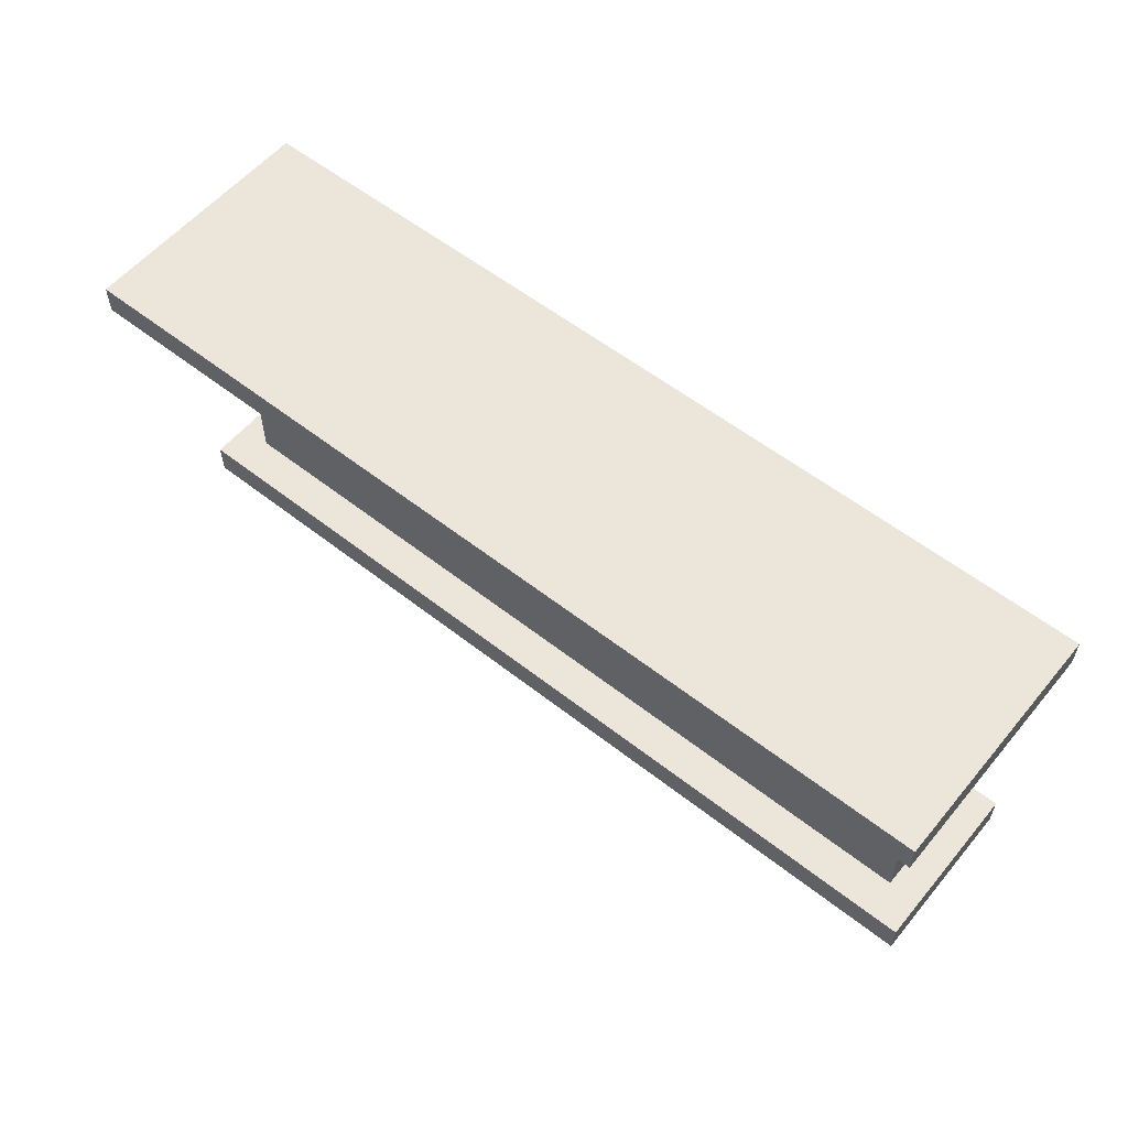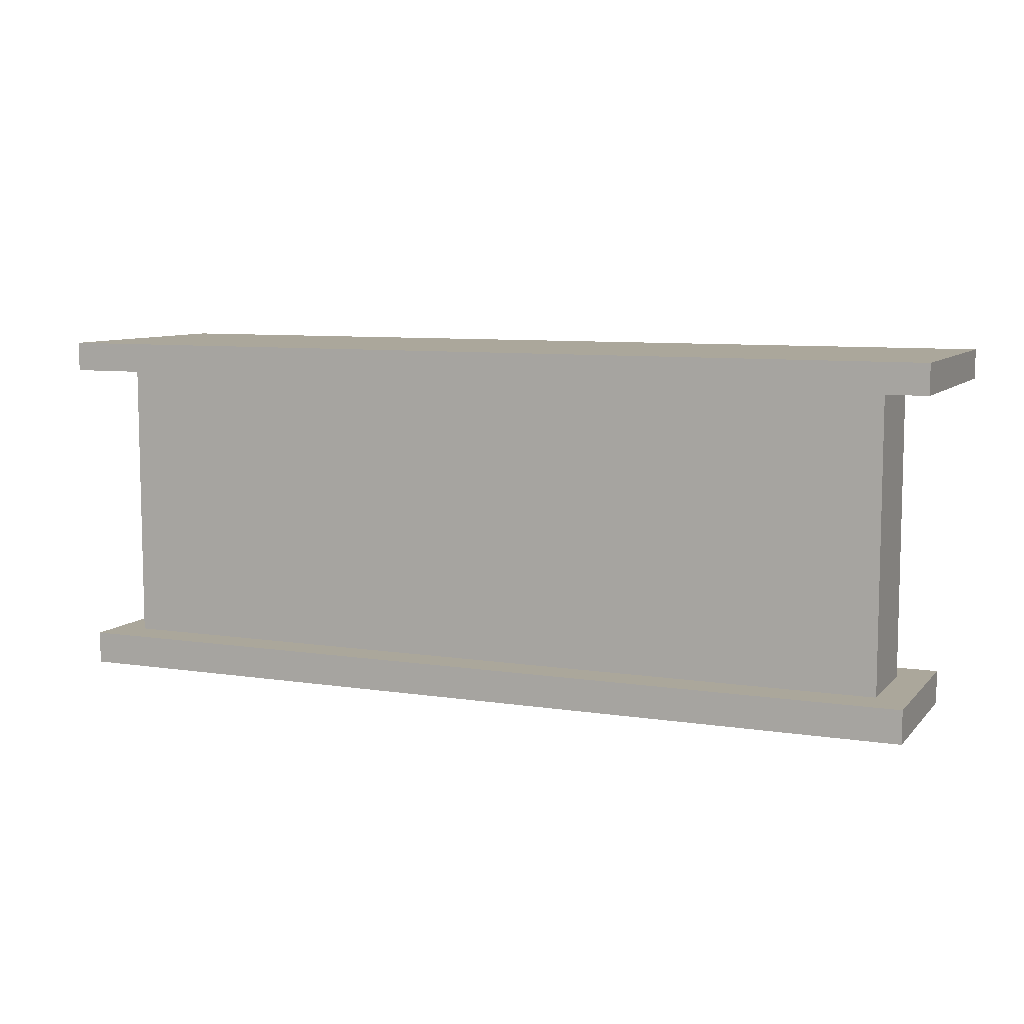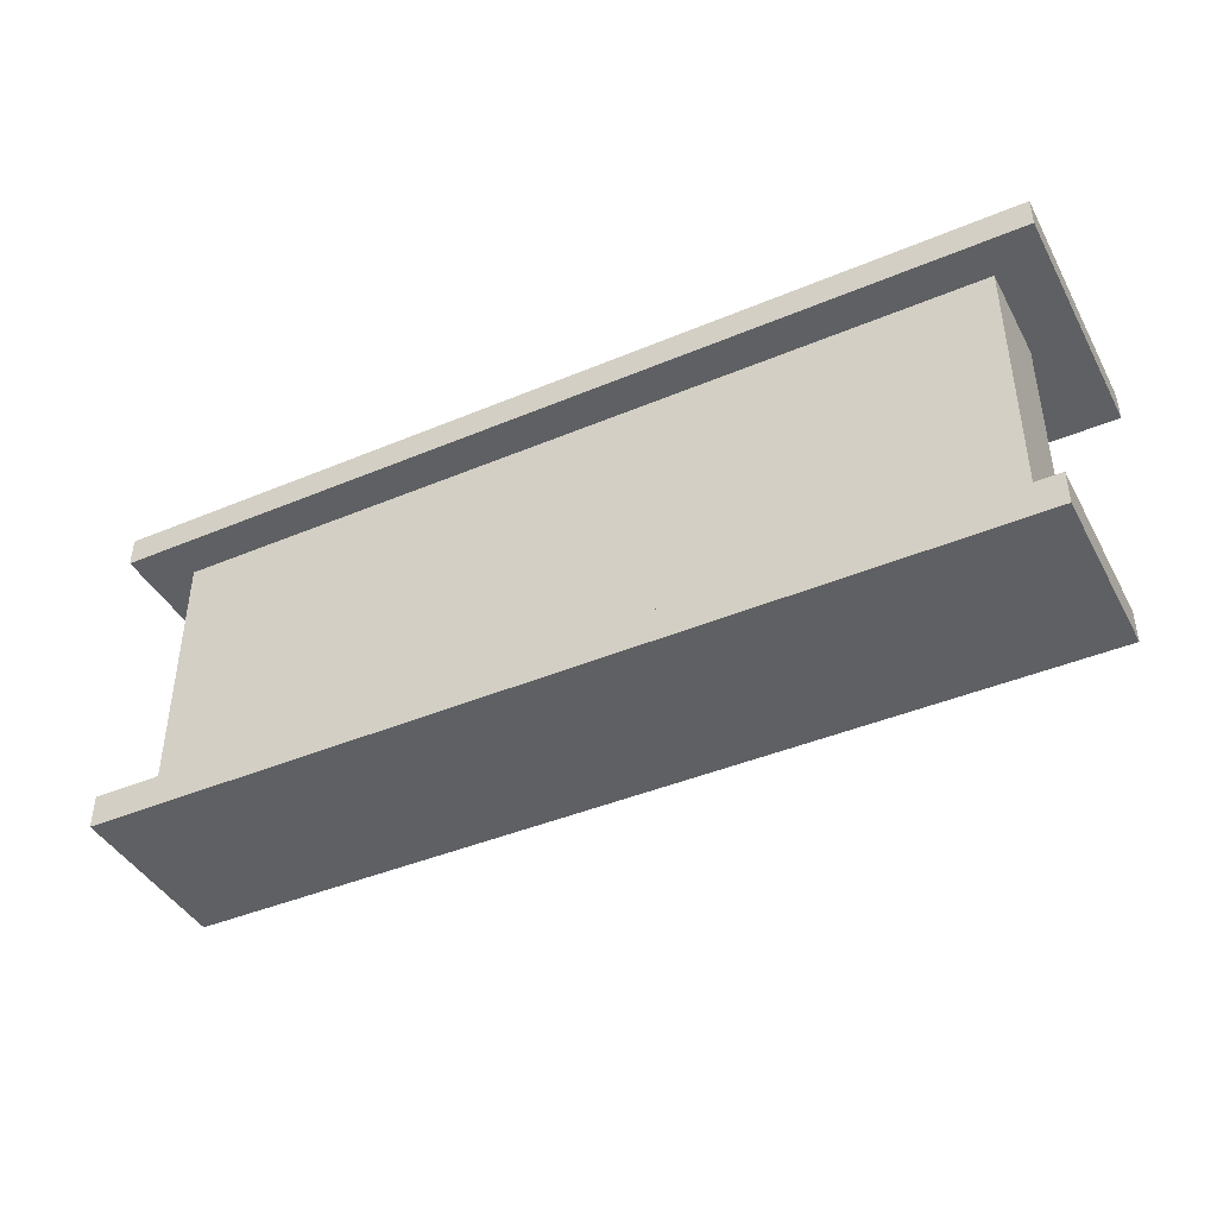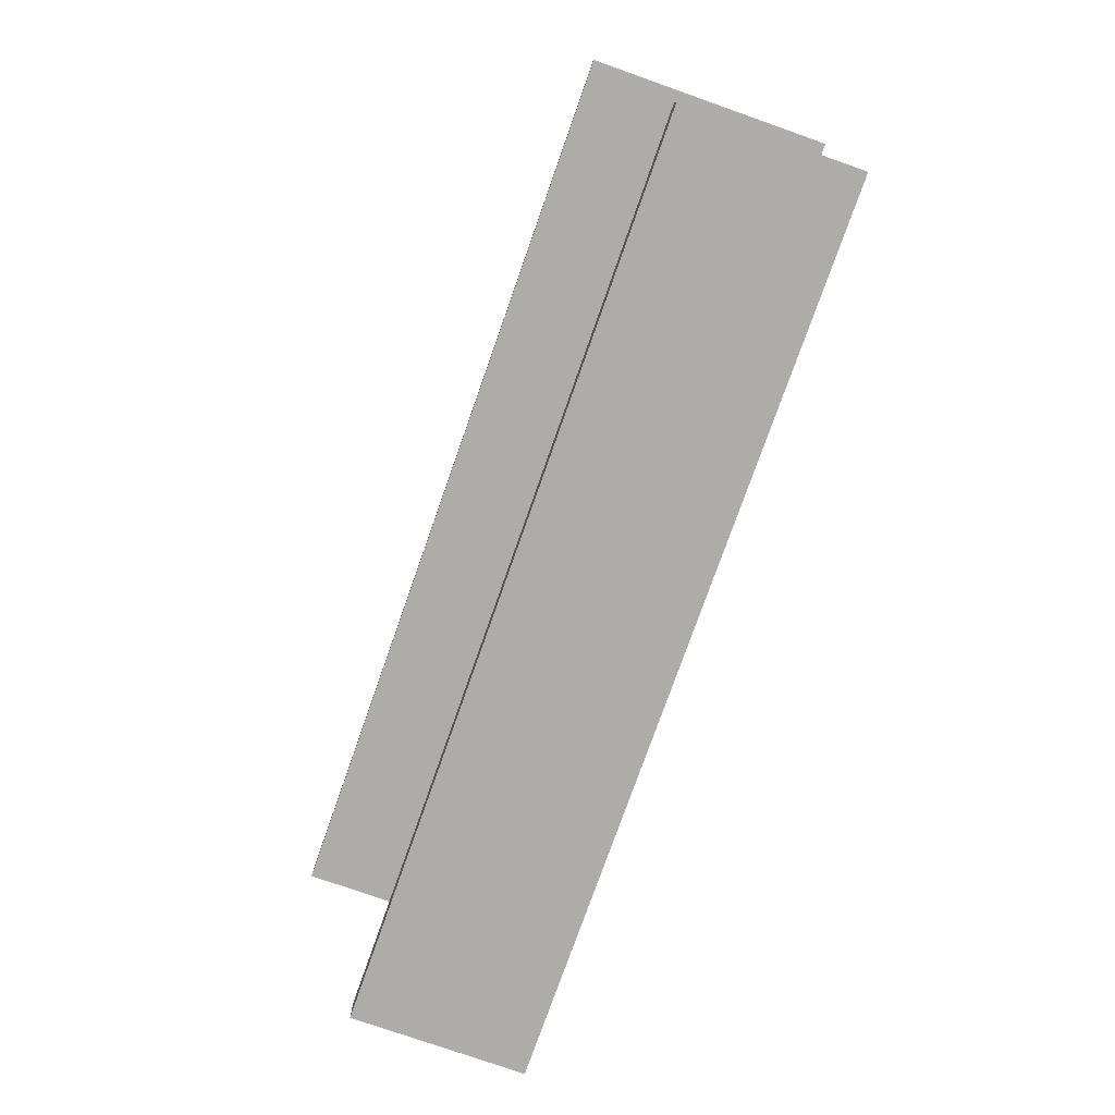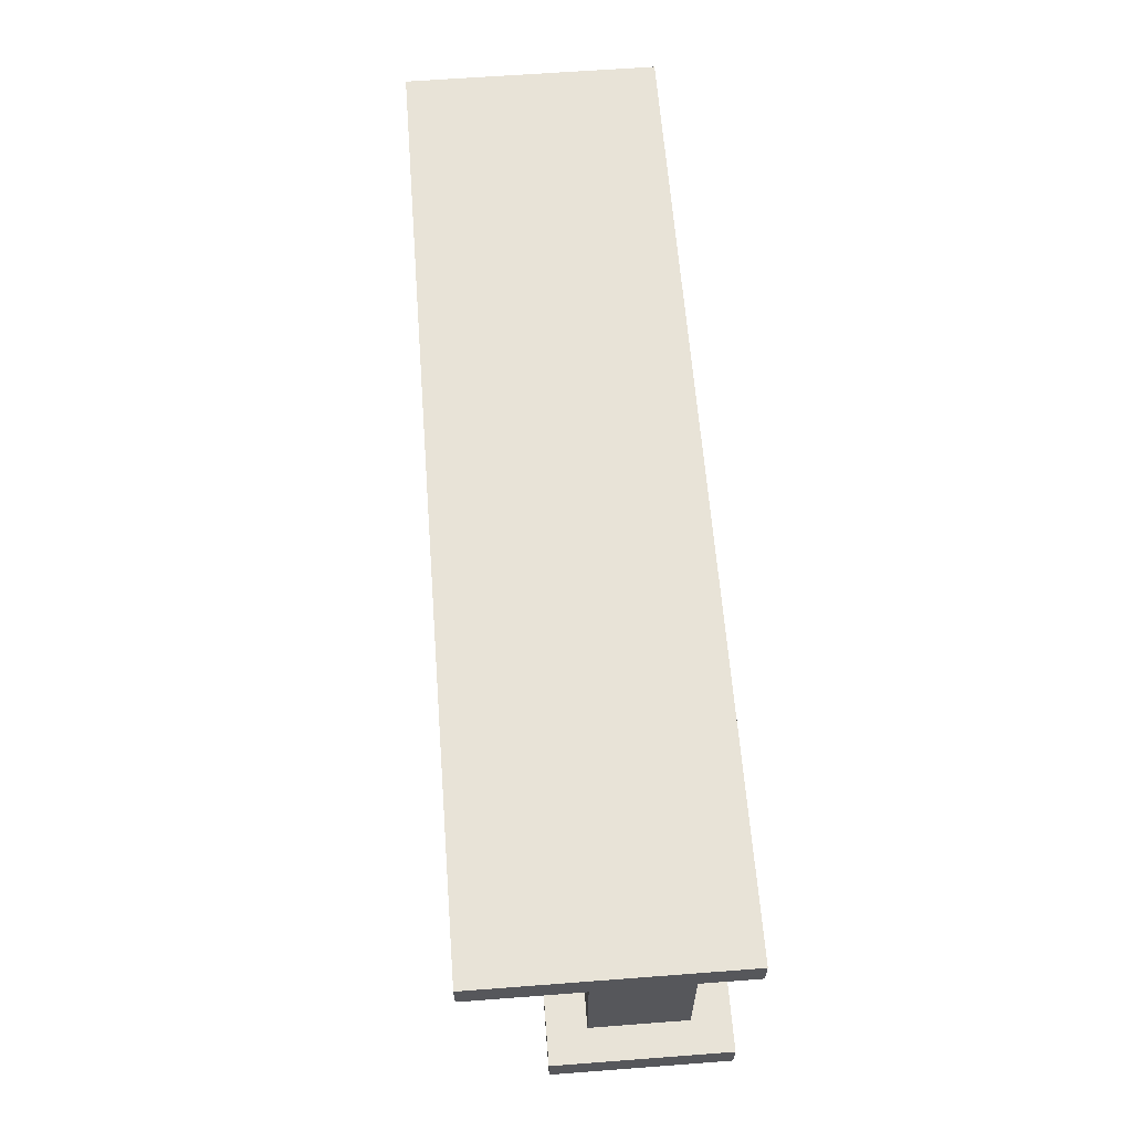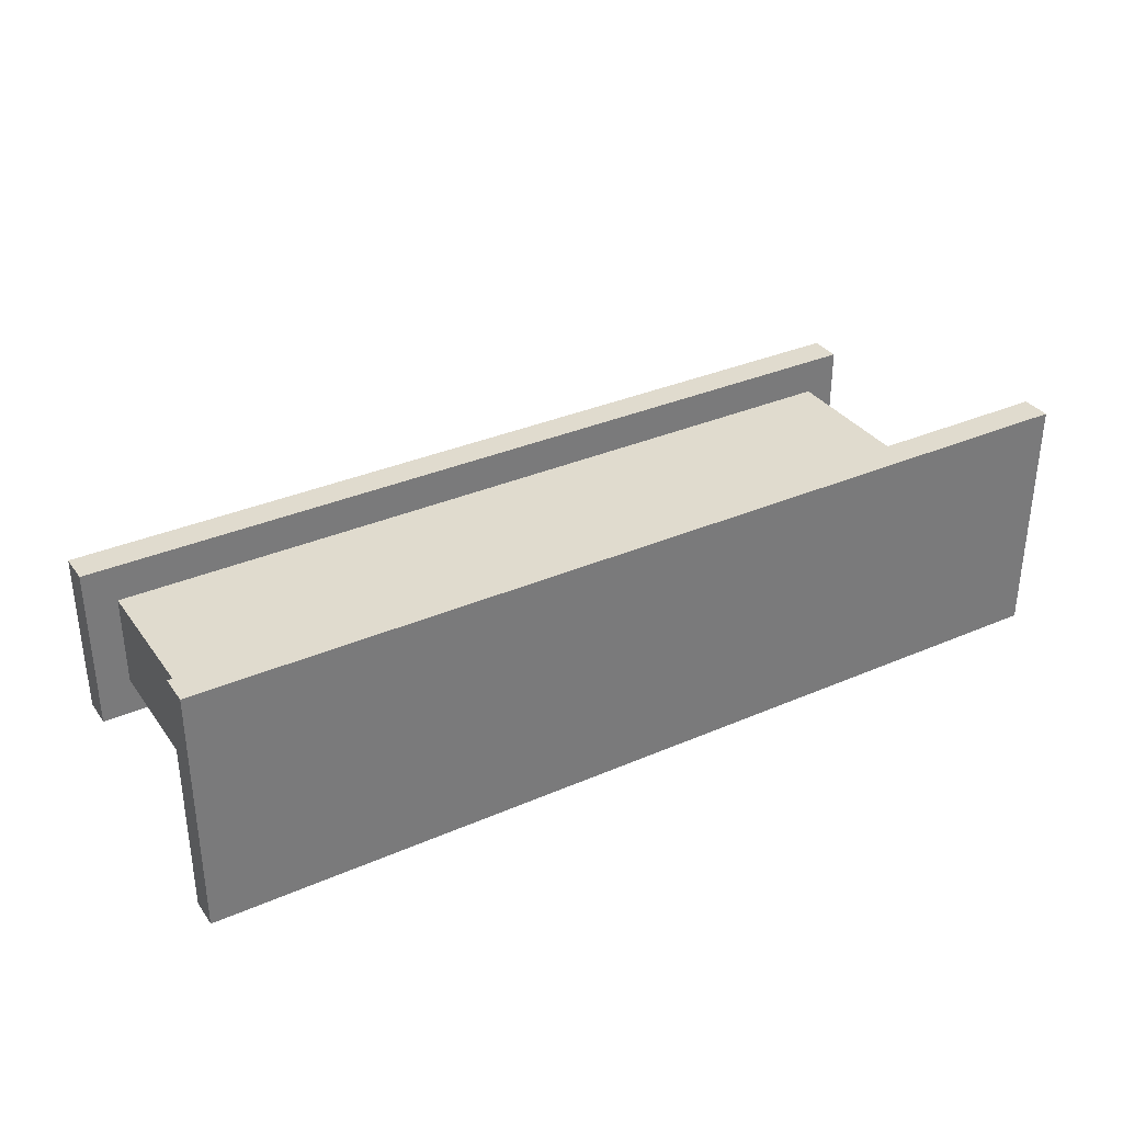
<metadata>
{"format":"obj","ext":"obj","renderer":"f3d","projection":"perspective","resolution":1024,"background":"white","views":[{"elev":56.9,"azim":39.3,"up":"+Y"},{"elev":8.1,"azim":-156.9,"up":"+Y"},{"elev":-42.3,"azim":-153.3,"up":"+Y"},{"elev":-76.8,"azim":70.6,"up":"+Y"},{"elev":62.3,"azim":85.6,"up":"+Y"},{"elev":33.7,"azim":149.5,"up":"+Z"}]}
</metadata>
<code>
g Prop_Bar_Bench
v -2.145 0 -0.5968
v -2.145 0.1582 -0.5968
v -2.145 0.1582 0.2419
v -2.145 0 0.2419
v -2.22 1.704 -0.5968
v 2.22 1.704 -0.5968
v 2.22 1.704 0.5968
v -2.22 1.704 0.5968
v 2.145 0.1582 -0.5968
v 2.145 0 -0.5968
v 2.145 0 0.2419
v 2.145 0.1582 0.2419
v 2.145 0 -0.5968
v -2.145 0 -0.5968
v -2.145 0 0.2419
v 2.145 0 0.2419
v -2.145 0 0.2419
v -2.145 0.1582 0.2419
v 2.145 0.1582 0.2419
v 2.145 0 0.2419
v 2.145 0 -0.5968
v 2.145 0.1582 -0.5968
v -2.145 0.1582 -0.5968
v -2.145 0 -0.5968
v -1.987 0.1582 -0.4107
v -1.987 1.561 -0.4107
v -1.987 1.561 0.05585
v -1.987 0.1582 0.05585
v -1.987 0.1582 0.05585
v -1.987 1.561 0.05585
v 1.987 1.561 0.05585
v 1.987 0.1582 0.05585
v 1.987 0.1582 0.05585
v 1.987 1.561 0.05585
v 1.987 1.561 -0.4107
v 1.987 0.1582 -0.4107
v 1.987 0.1582 -0.4107
v 1.987 1.561 -0.4107
v -1.987 1.561 -0.4107
v -1.987 0.1582 -0.4107
v -2.22 1.561 -0.5968
v -2.22 1.704 -0.5968
v -2.22 1.704 0.5968
v -2.22 1.561 0.5968
v -2.22 1.561 0.5968
v -2.22 1.704 0.5968
v 2.22 1.704 0.5968
v 2.22 1.561 0.5968
v 2.22 1.561 0.5968
v 2.22 1.704 0.5968
v 2.22 1.704 -0.5968
v 2.22 1.561 -0.5968
v 2.22 1.561 -0.5968
v 2.22 1.704 -0.5968
v -2.22 1.704 -0.5968
v -2.22 1.561 -0.5968
v -2.145 0.1582 -0.5968
v -1.987 0.1582 -0.4107
v -1.987 0.1582 0.05585
v -2.145 0.1582 0.2419
v 2.145 0.1582 -0.5968
v 1.987 0.1582 0.05585
v 1.987 0.1582 -0.4107
v 2.145 0.1582 0.2419
v -1.987 1.561 -0.4107
v -2.22 1.561 -0.5968
v -2.22 1.561 0.5968
v -1.987 1.561 0.05585
v 1.987 1.561 -0.4107
v 2.22 1.561 0.5968
v 2.22 1.561 -0.5968
v 1.987 1.561 0.05585
g Prop_Bar_Bench_0
f 3 2 1
f 4 3 1
f 7 6 5
f 8 7 5
f 11 10 9
f 12 11 9
f 15 14 13
f 16 15 13
f 19 18 17
f 20 19 17
f 23 22 21
f 24 23 21
f 27 26 25
f 28 27 25
f 31 30 29
f 32 31 29
f 35 34 33
f 36 35 33
f 39 38 37
f 40 39 37
f 43 42 41
f 44 43 41
f 47 46 45
f 48 47 45
f 51 50 49
f 52 51 49
f 55 54 53
f 56 55 53
f 59 58 57
f 60 59 57
f 57 58 61
f 62 59 60
f 58 63 61
f 64 62 60
f 61 63 64
f 63 62 64
f 67 66 65
f 68 67 65
f 65 66 69
f 70 67 68
f 66 71 69
f 72 70 68
f 69 71 72
f 71 70 72

</code>
